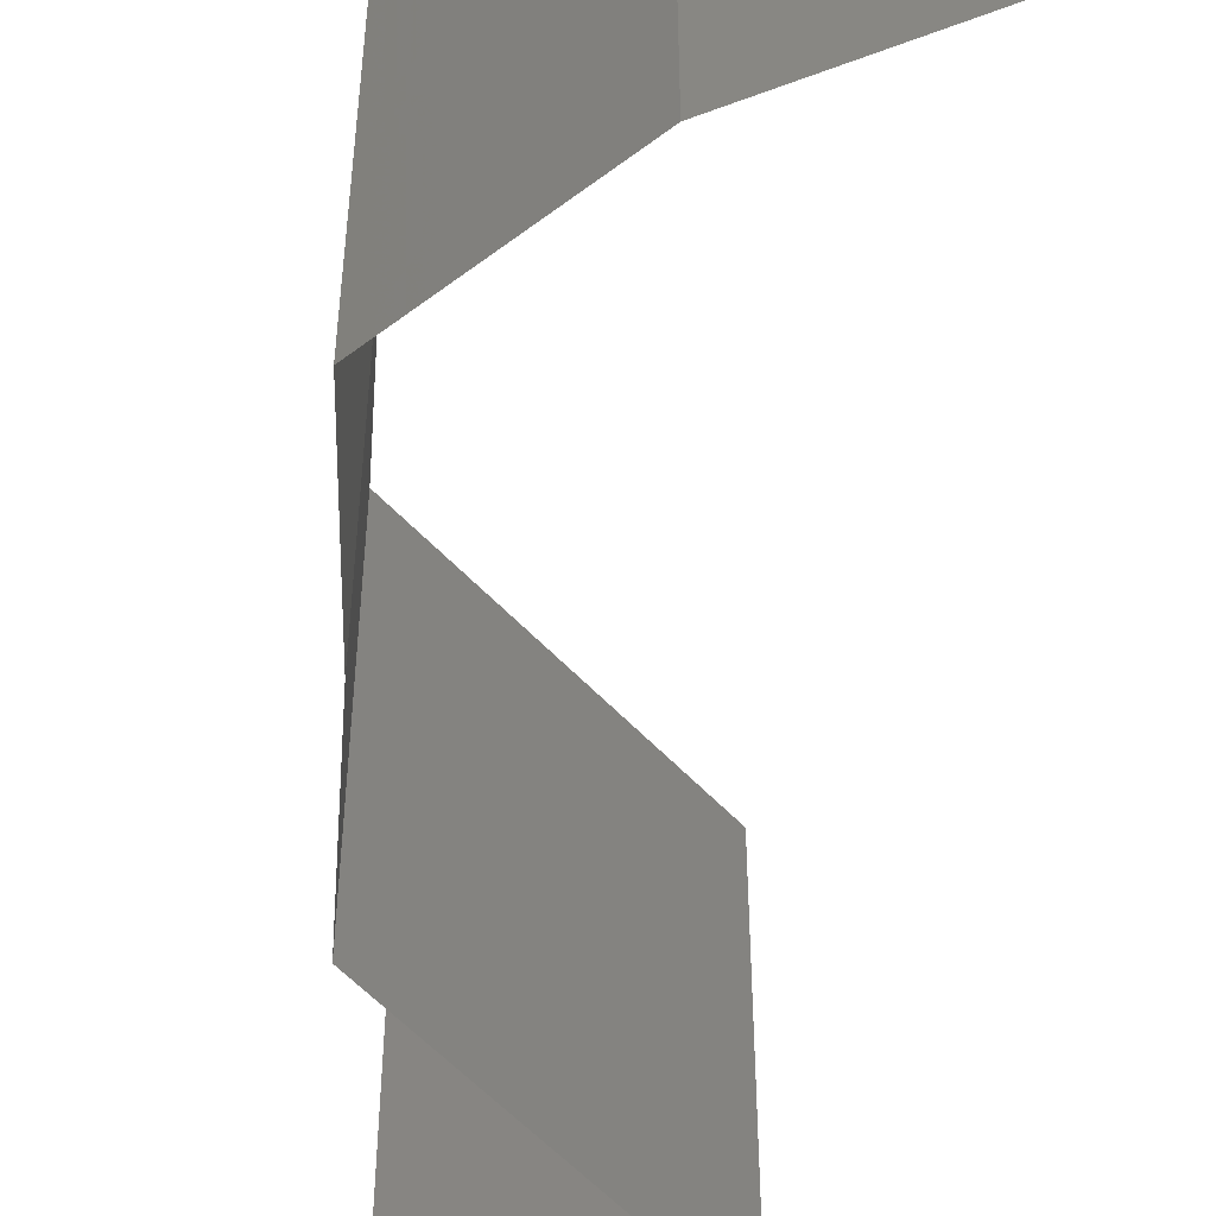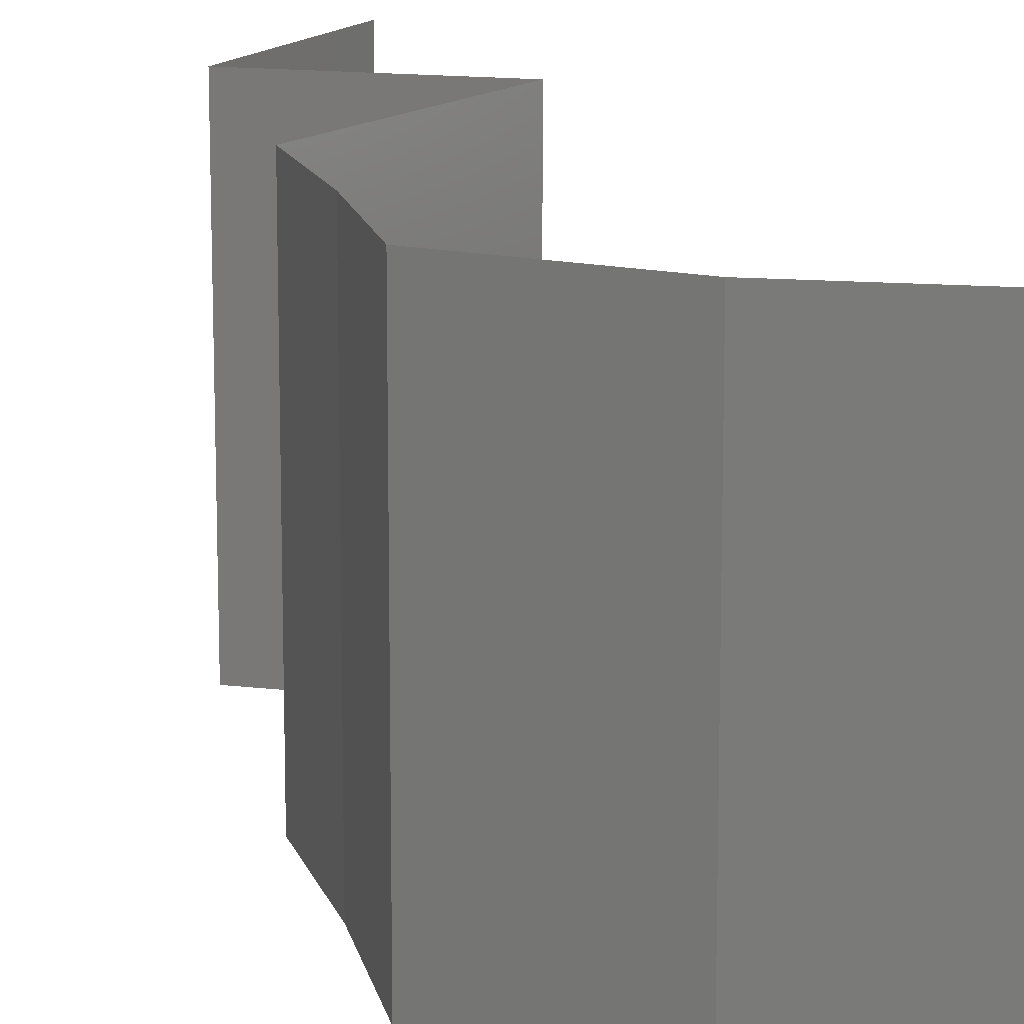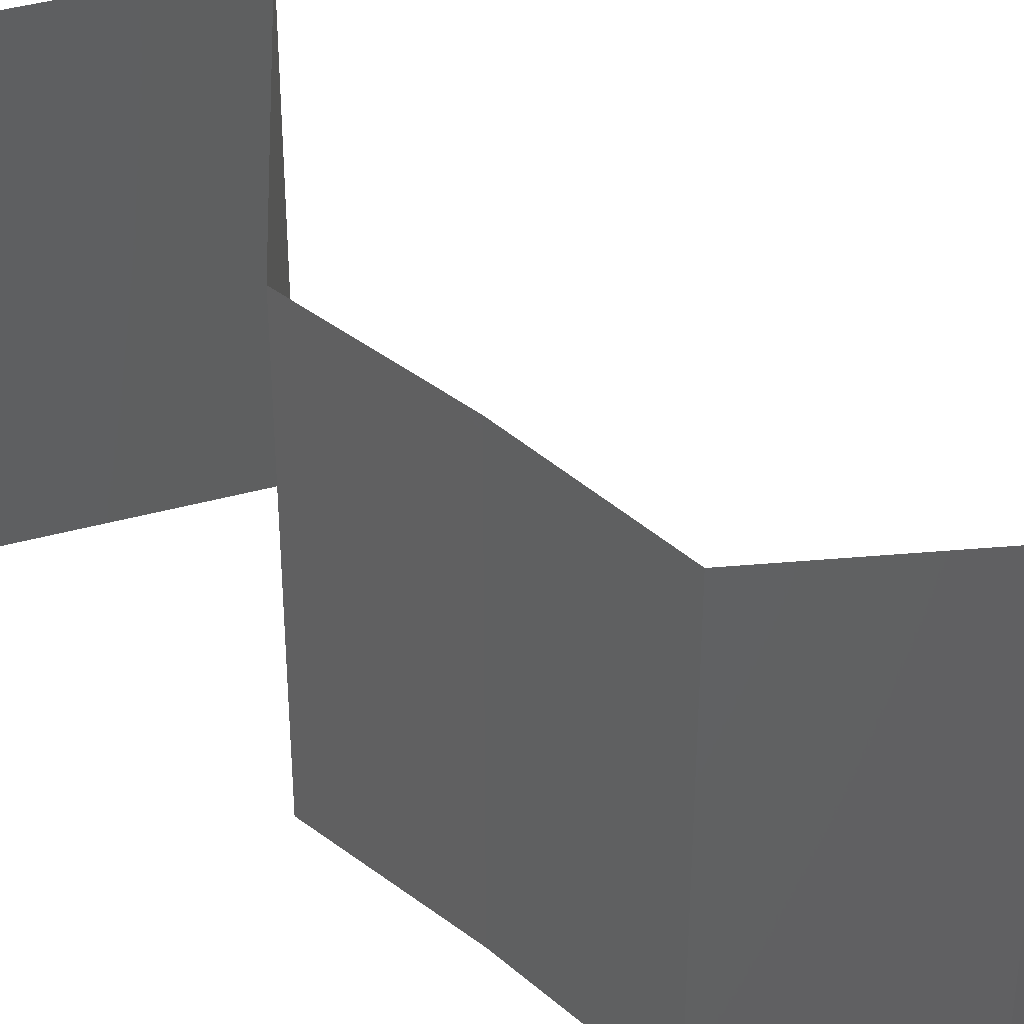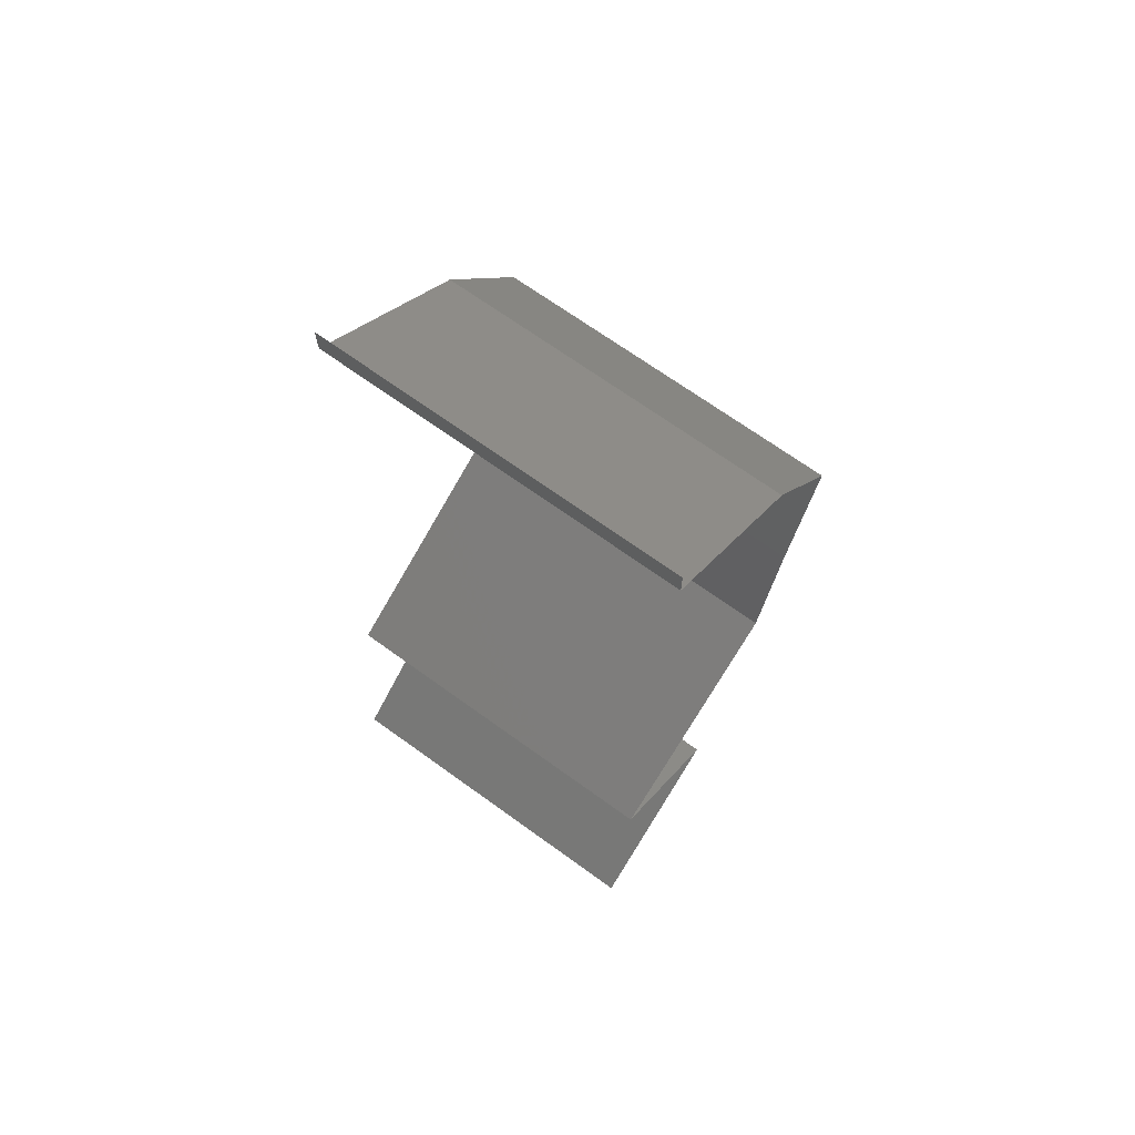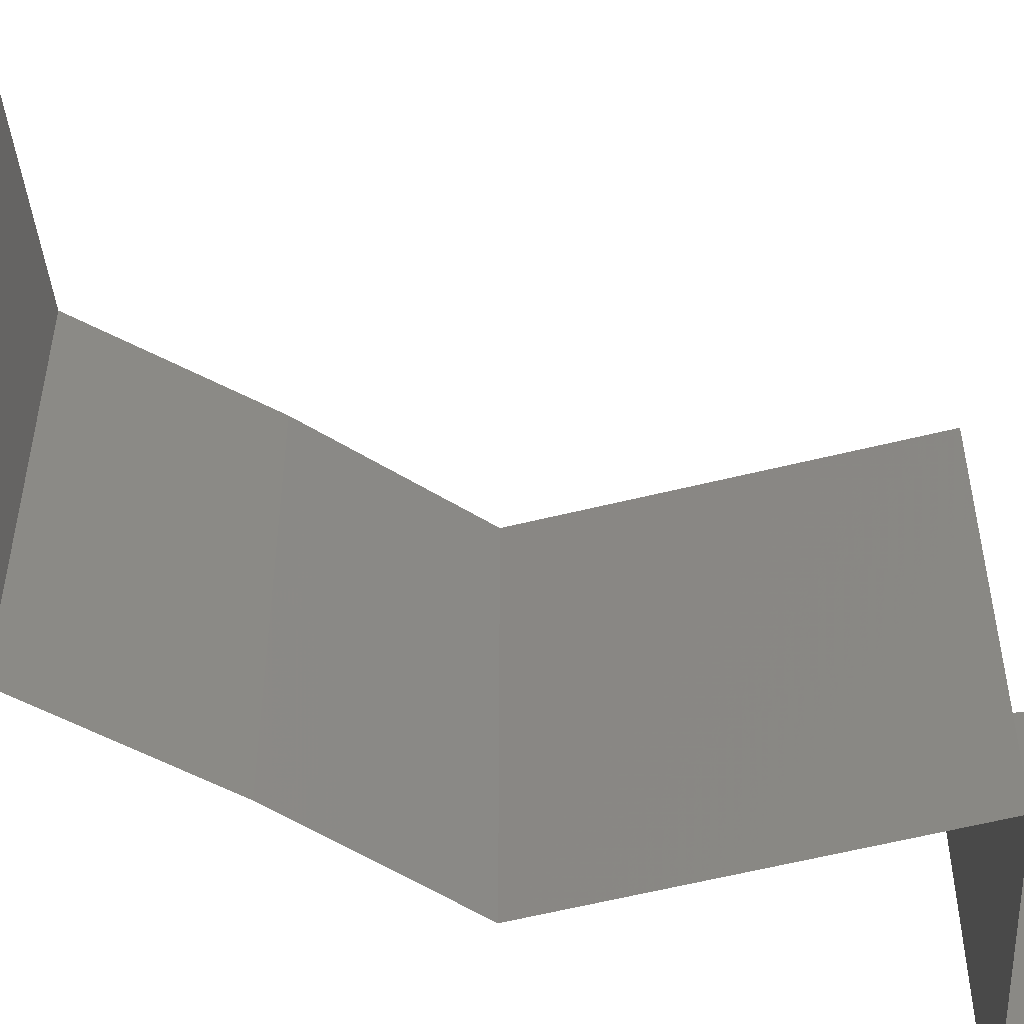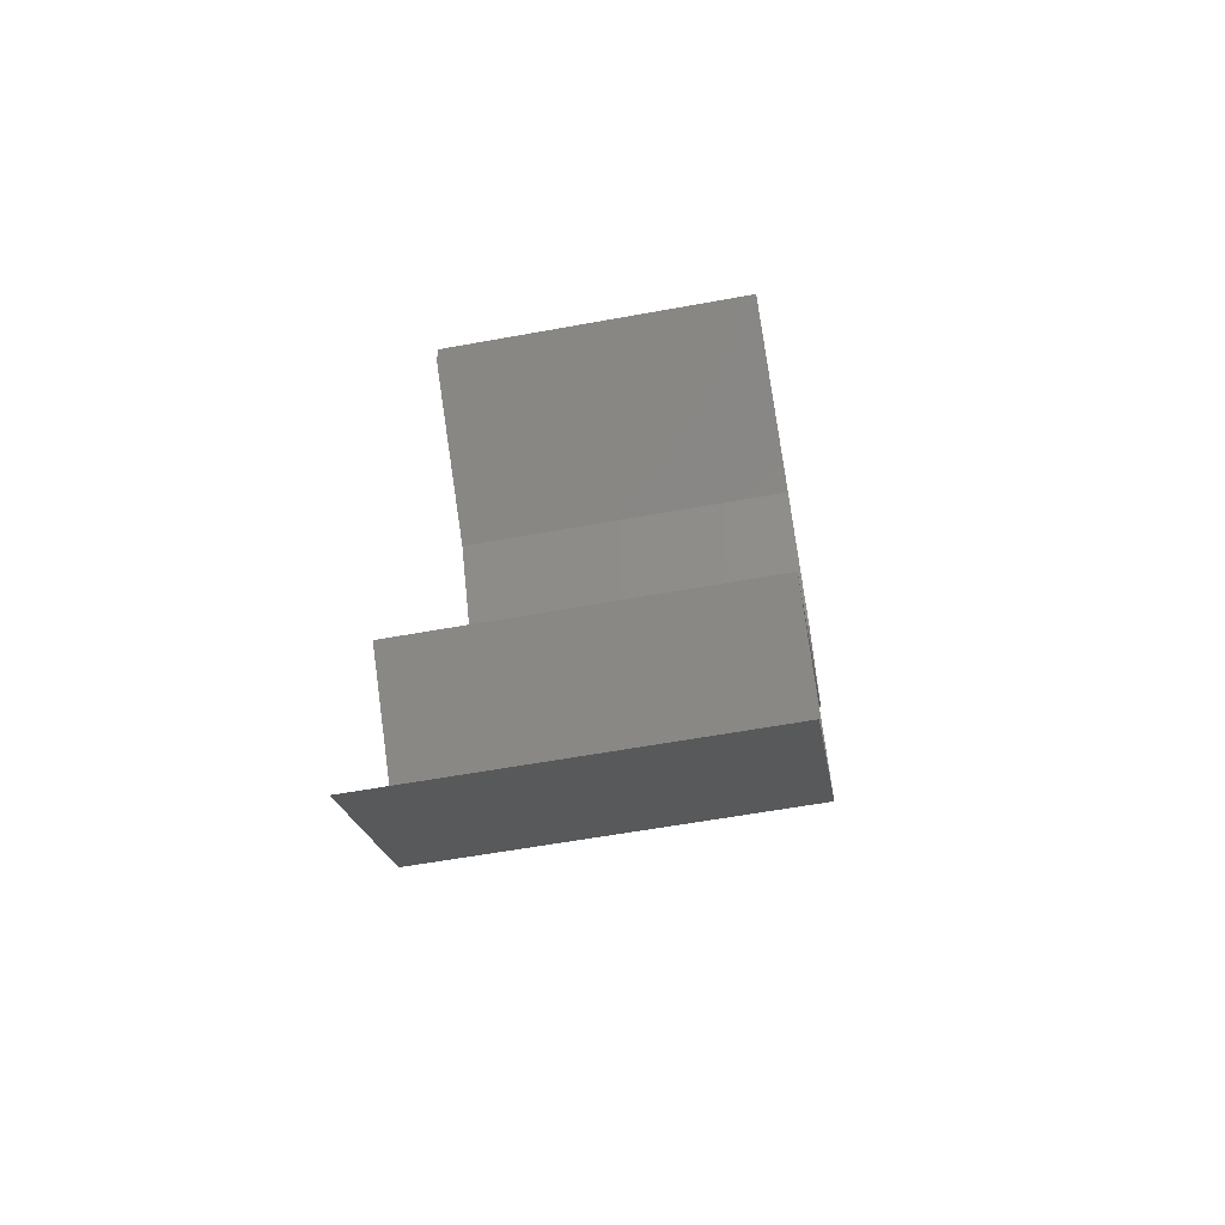
<metadata>
{"format":"stl","ext":"stl","renderer":"f3d","projection":"perspective","resolution":1024,"background":"white","views":[{"elev":-57.2,"azim":163.2,"up":"+Z"},{"elev":14.4,"azim":151.8,"up":"+Z"},{"elev":43.0,"azim":119.0,"up":"+Z"},{"elev":69.6,"azim":-54.2,"up":"+Y"},{"elev":-58.7,"azim":-135.0,"up":"+Z"},{"elev":-59.6,"azim":-79.4,"up":"+Y"}]}
</metadata>
<code>
# stl→obj: 44 verts, 64 faces
v 0.04 0.05841 0
v 0.04 0.06 0
v 0.04 0.06 0.01
v 0.04 0.05841 0.01
v 0.04 0.06 0.02
v 0.04 0.05841 0.02
v 0.04462 0.05476 0.00602
v 0.04924 0.05111 0
v 0.04924 0.05111 0.02
v 0.04462 0.05476 0.01408
v 0.04924 0.05111 0.01
v 0.05432 0.04381 0
v 0.05178 0.04746 0.005
v 0.05432 0.04381 0.01
v 0.05178 0.04746 0.015
v 0.05432 0.04381 0.02
v 0.05211 0.03651 0
v 0.05321 0.04016 0.005
v 0.05211 0.03651 0.01
v 0.05321 0.04016 0.015
v 0.05211 0.03651 0.02
v 0.05127 0.03286 0.015
v 0.05042 0.0292 0
v 0.05127 0.03286 0.005
v 0.05042 0.0292 0.01
v 0.05042 0.0292 0.02
v 0.04426 0.02555 0
v 0.04414 0.02548 0.007547
v 0.0381 0.0219 0
v 0.0381 0.0219 0.01
v 0.04611 0.02665 0.01473
v 0.04187 0.02414 0.01461
v 0.0381 0.0219 0.02
v 0.04426 0.02555 0.02
v 0.04591 0.0146 0.02
v 0.04201 0.01825 0.01451
v 0.04201 0.01825 0.005521
v 0.04591 0.0146 0
v 0.04591 0.0146 0.01
v 0.03659 0.007301 0.02
v 0.04125 0.01095 0.01398
v 0.04125 0.01095 0.005916
v 0.03659 0.007301 0
v 0.03659 0.007301 0.01
f 1 2 3
f 4 5 6
f 3 5 4
f 1 3 4
f 1 7 8
f 9 10 6
f 7 10 11
f 4 10 7
f 6 10 4
f 8 7 11
f 4 7 1
f 11 10 9
f 12 13 14
f 9 15 11
f 14 15 16
f 11 13 8
f 11 15 14
f 8 13 12
f 14 13 11
f 16 15 9
f 17 18 19
f 16 20 14
f 19 20 21
f 14 18 12
f 14 20 19
f 12 18 17
f 21 20 16
f 19 18 14
f 21 22 19
f 23 24 25
f 19 24 17
f 25 22 26
f 17 24 23
f 26 22 21
f 19 22 25
f 25 24 19
f 27 28 29
f 23 28 27
f 29 28 30
f 25 28 23
f 26 31 25
f 30 32 33
f 34 31 26
f 33 32 34
f 31 32 28
f 34 32 31
f 31 28 25
f 28 32 30
f 35 36 33
f 29 37 38
f 33 36 30
f 38 37 39
f 37 36 39
f 30 36 37
f 30 37 29
f 39 36 35
f 40 41 35
f 38 42 43
f 35 41 39
f 43 42 44
f 41 42 39
f 44 42 41
f 39 42 38
f 44 41 40

</code>
